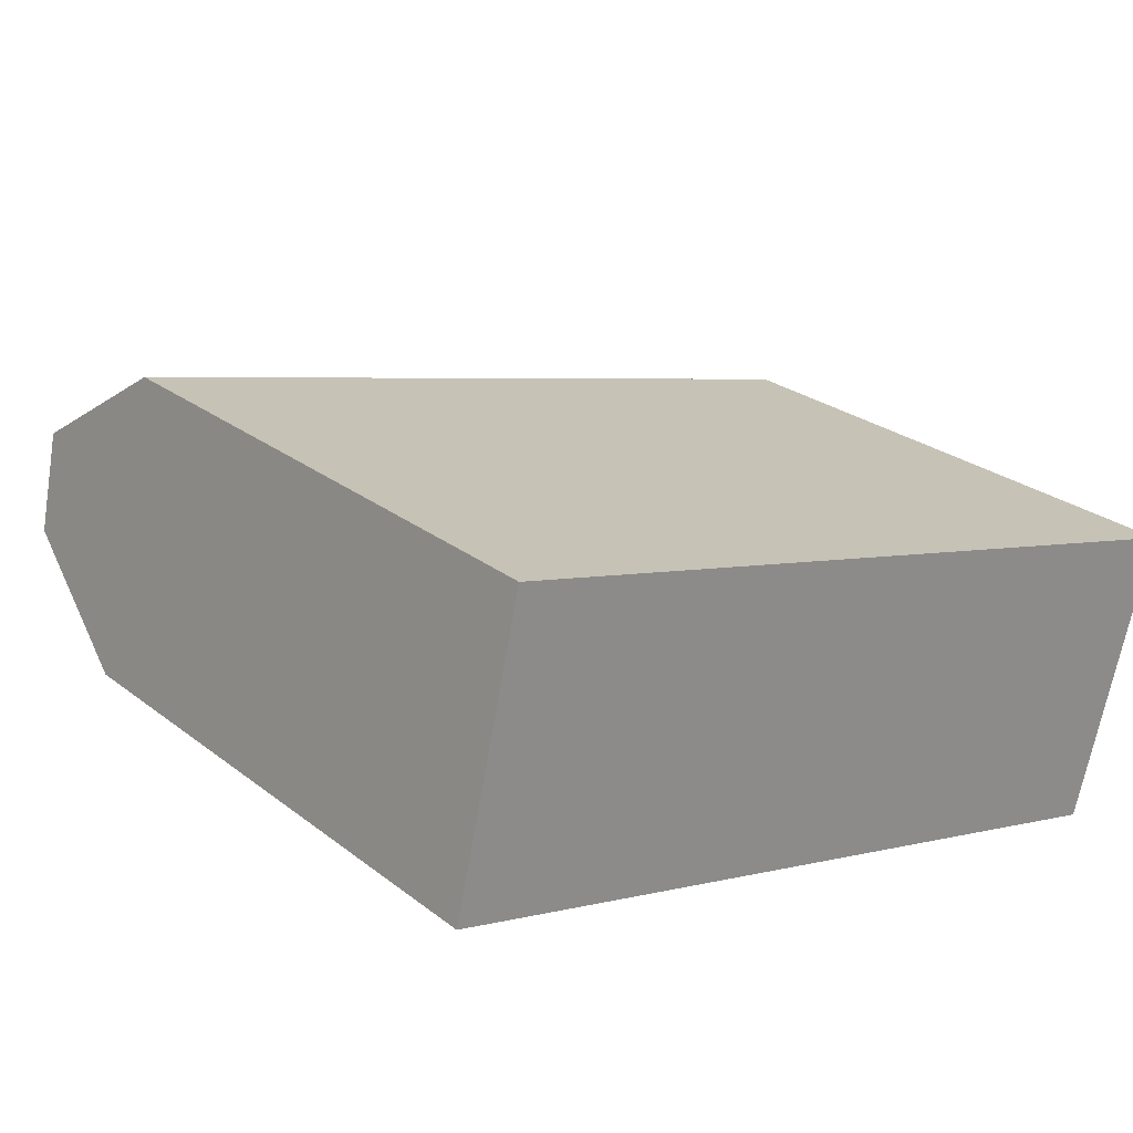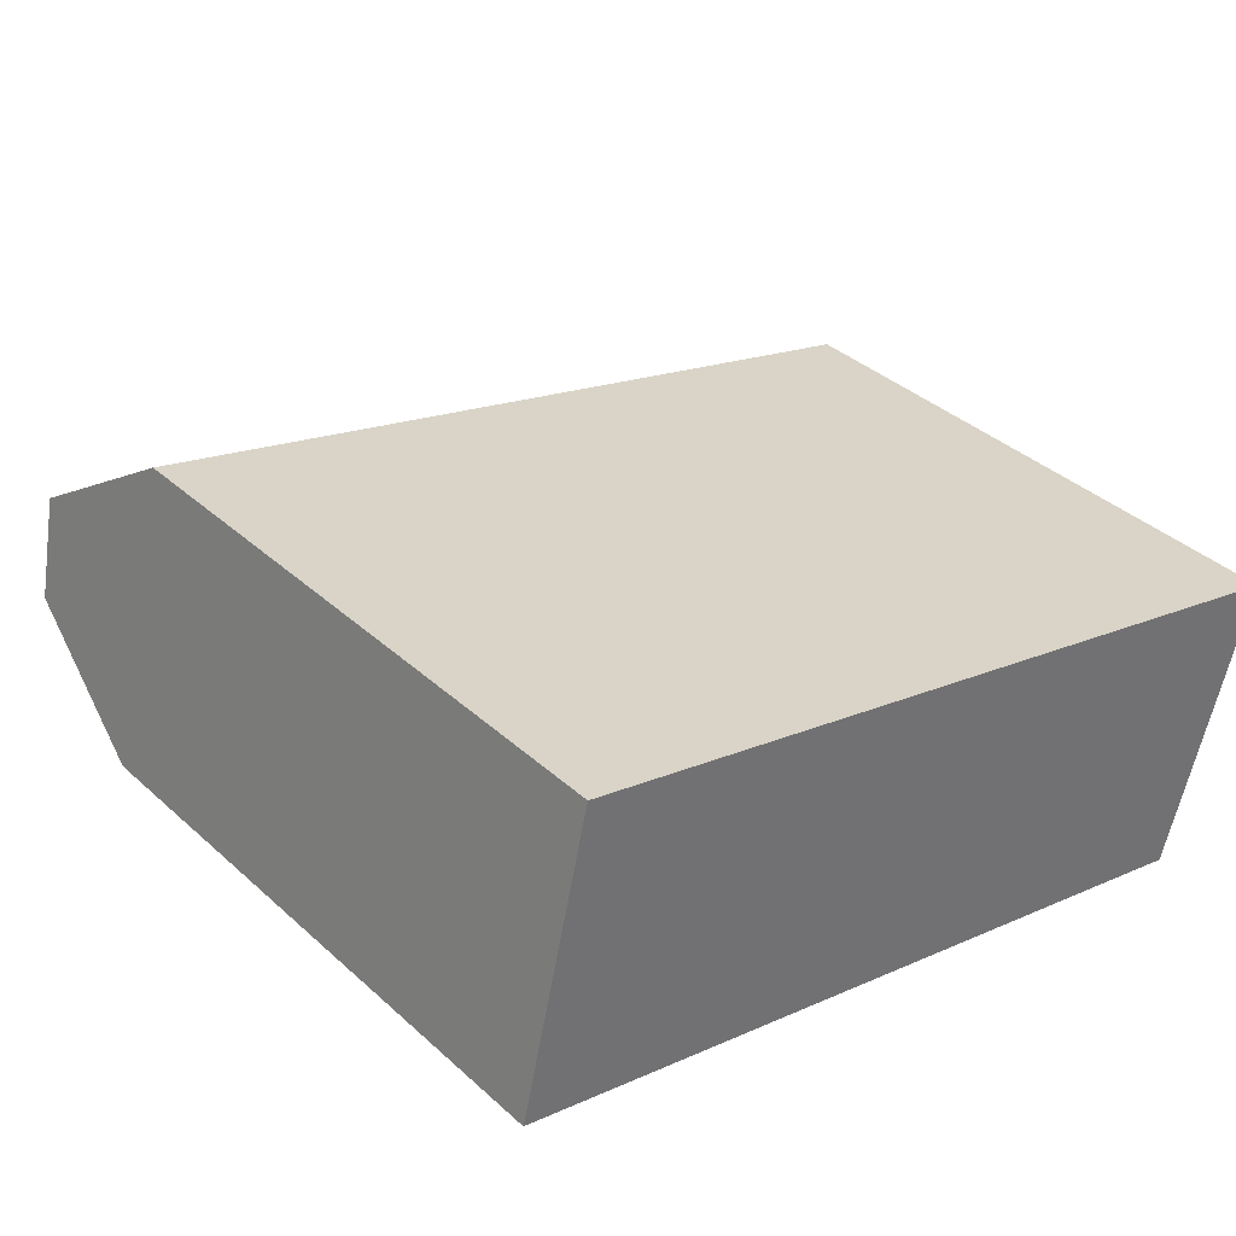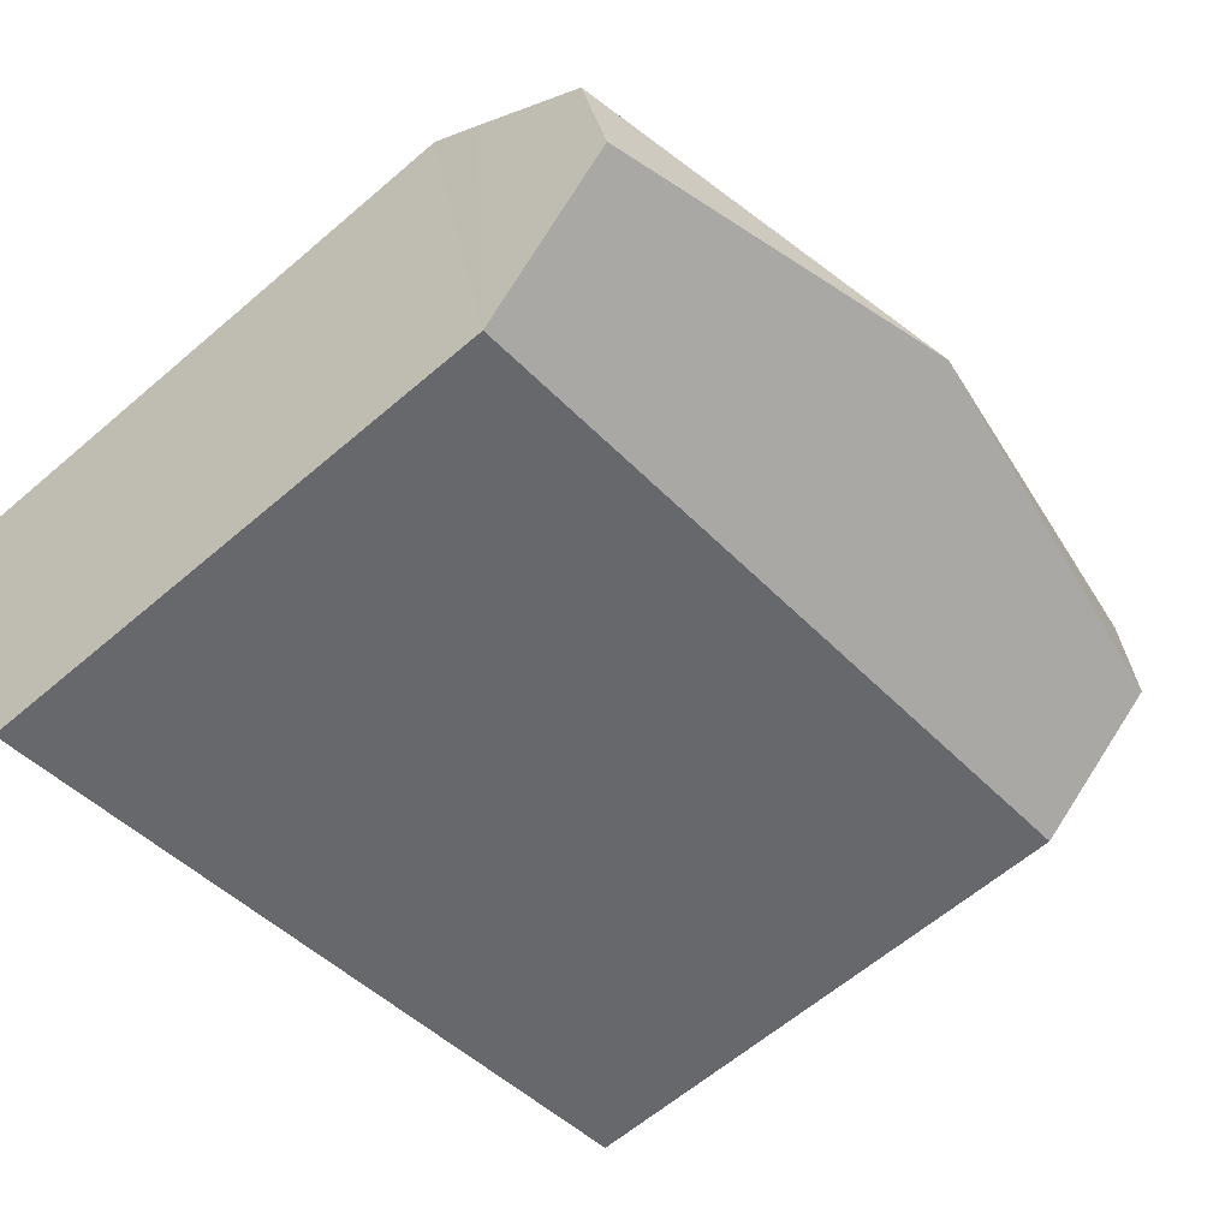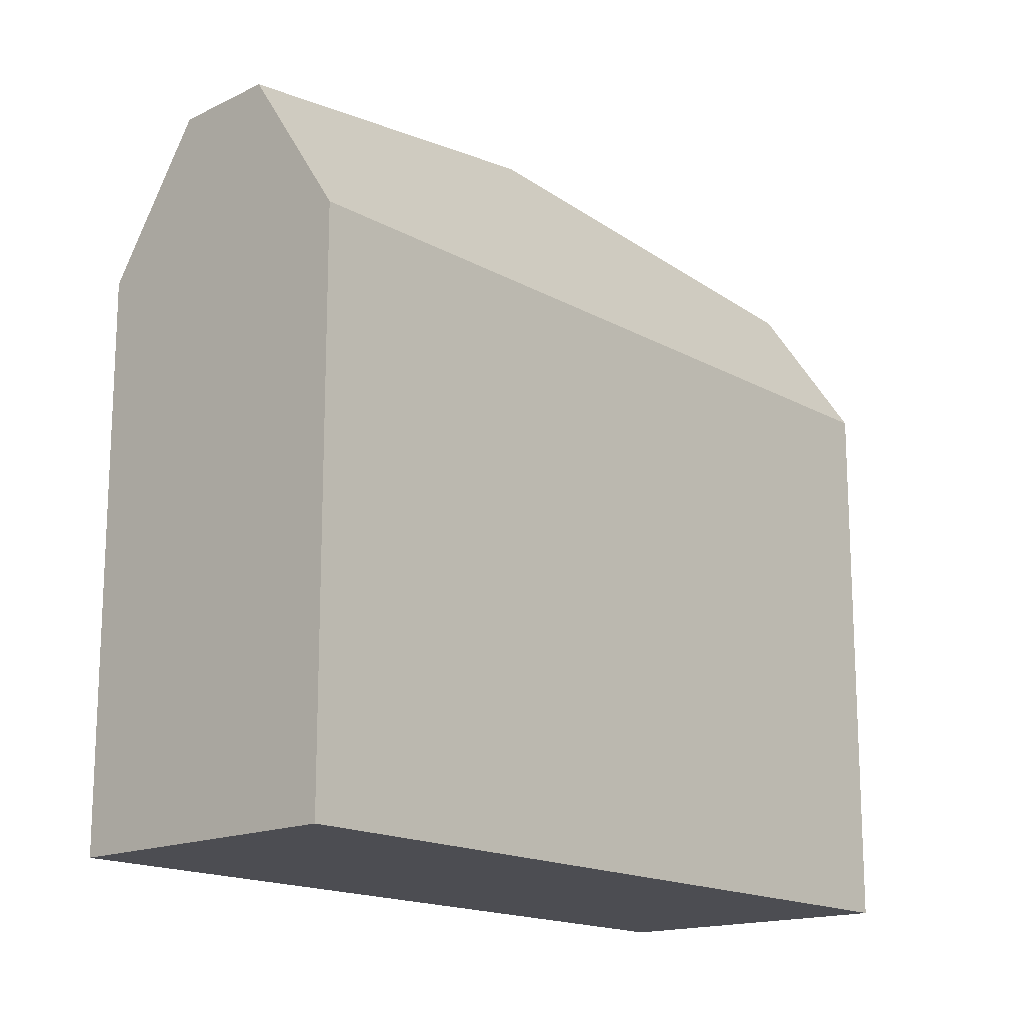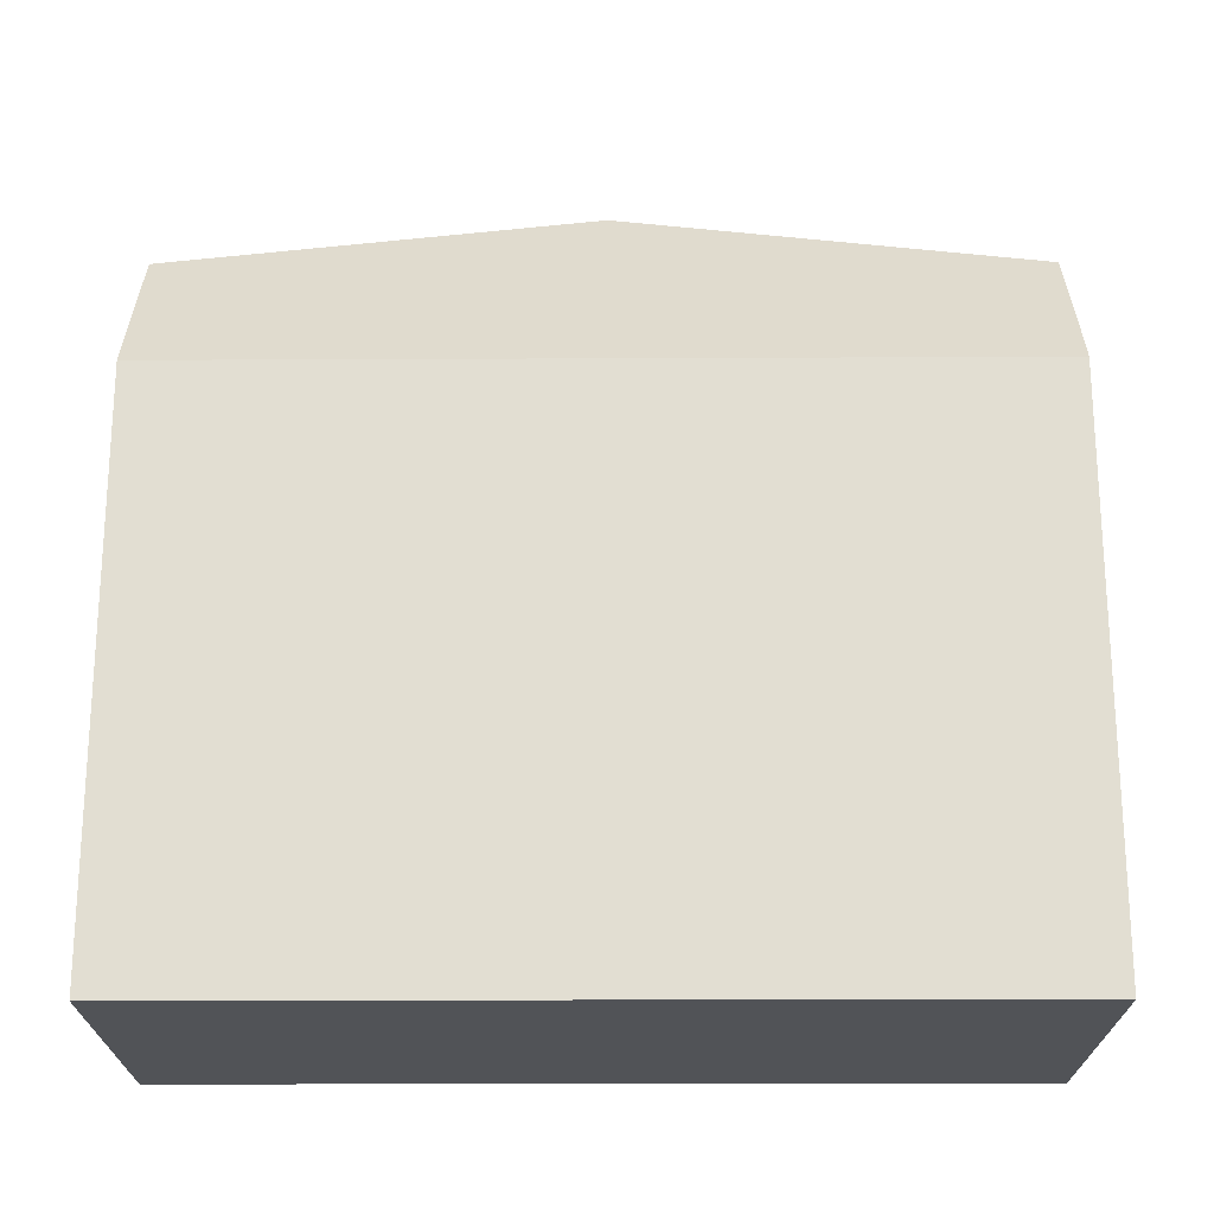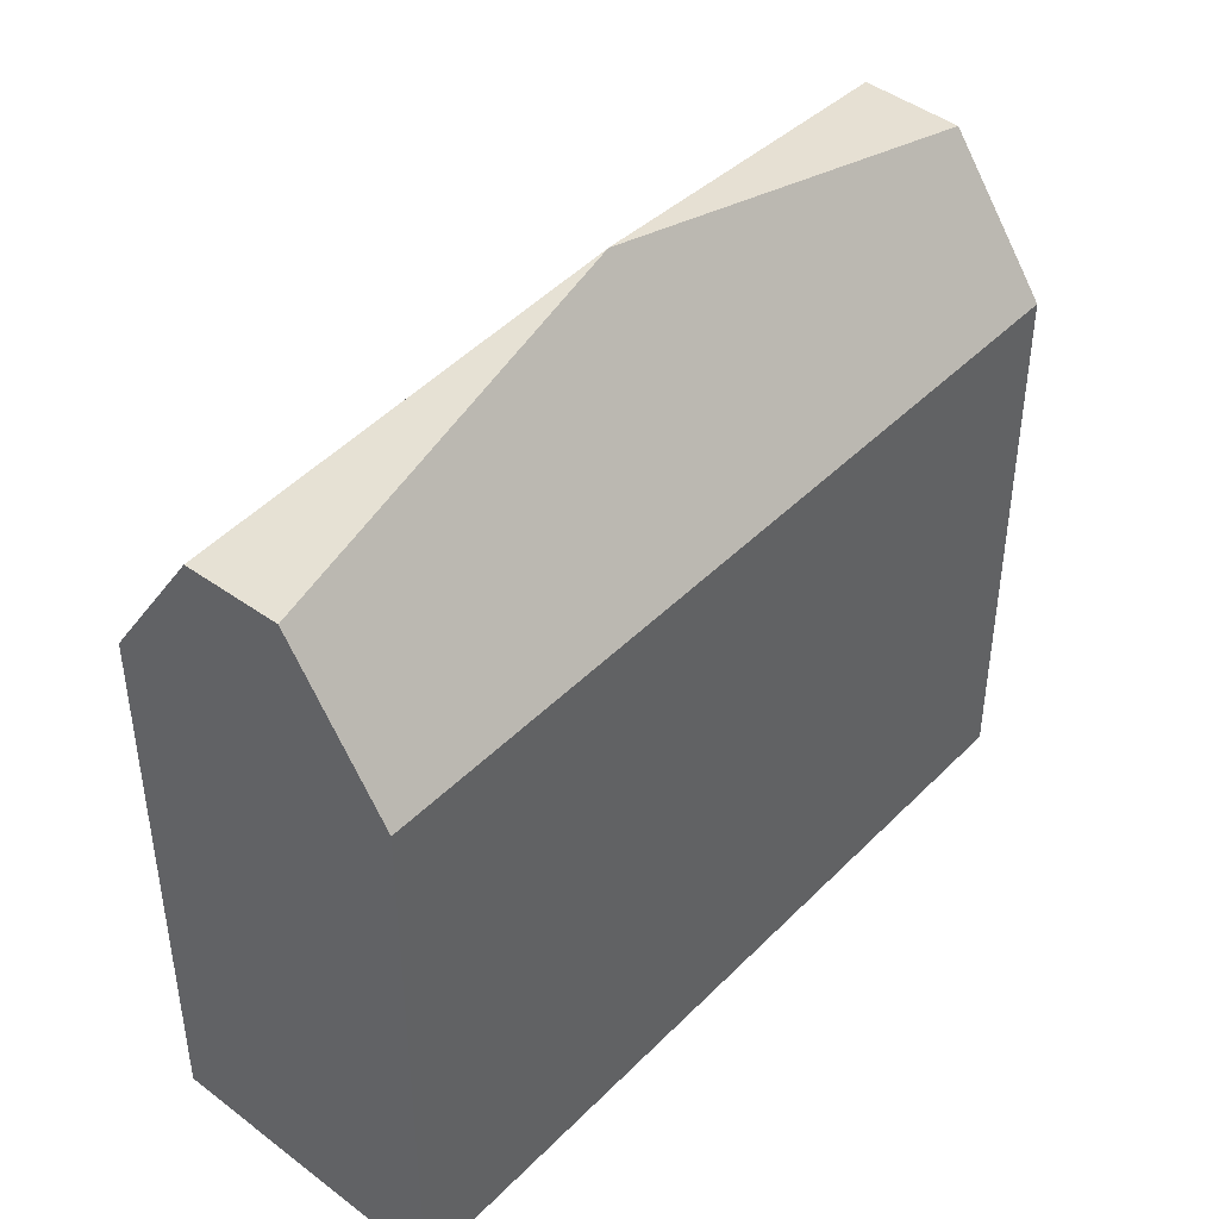
<metadata>
{"format":"obj","ext":"obj","renderer":"f3d","projection":"perspective","resolution":1024,"background":"white","views":[{"elev":25.8,"azim":-39.5,"up":"+Z"},{"elev":37.3,"azim":-41.1,"up":"+Z"},{"elev":-62.9,"azim":130.8,"up":"+Z"},{"elev":-16.4,"azim":-34.7,"up":"+Y"},{"elev":-22.1,"azim":14.6,"up":"+Y"},{"elev":43.9,"azim":-35.3,"up":"+Y"}]}
</metadata>
<code>
v  7.297 4.677 0.74
v  0.372 5.93 1.608
v  0.563 4.677 2.435
v  3.649 6.529 0.365
v  7.069 5.904 -0.059
v  7.23 5.049 0.497
v  0.184 5.896 0.795
v  6.841 5.946 -0.846
v  0 4.69 2.872e-16
v  6.6 4.666 -1.678
v  0 0 0
v  6.6 1.027e-16 -1.678
v  0.372 -9.846e-17 1.608
v  0.563 -1.491e-16 2.435
v  0.184 -4.868e-17 0.795
v  7.297 -4.531e-17 0.74
v  7.23 -3.043e-17 0.497
v  6.841 5.18e-17 -0.846
v  7.069 3.613e-18 -0.059
g defaultobject
f 1 2 3
f 2 1 4
f 4 1 5
f 5 1 6
f 4 7 2
f 4 5 8
f 9 8 10
f 8 9 4
f 4 9 7
f 10 11 9
f 11 10 12
f 9 2 7
f 2 9 3
f 3 9 11
f 3 11 13
f 3 13 14
f 13 11 15
f 14 1 3
f 1 14 16
f 6 8 5
f 8 6 10
f 10 6 1
f 10 1 16
f 10 16 12
f 12 16 17
f 12 17 18
f 18 17 19
f 13 16 14
f 16 13 15
f 16 15 11
f 16 11 12
f 16 12 17
f 17 12 18
f 17 18 19

</code>
